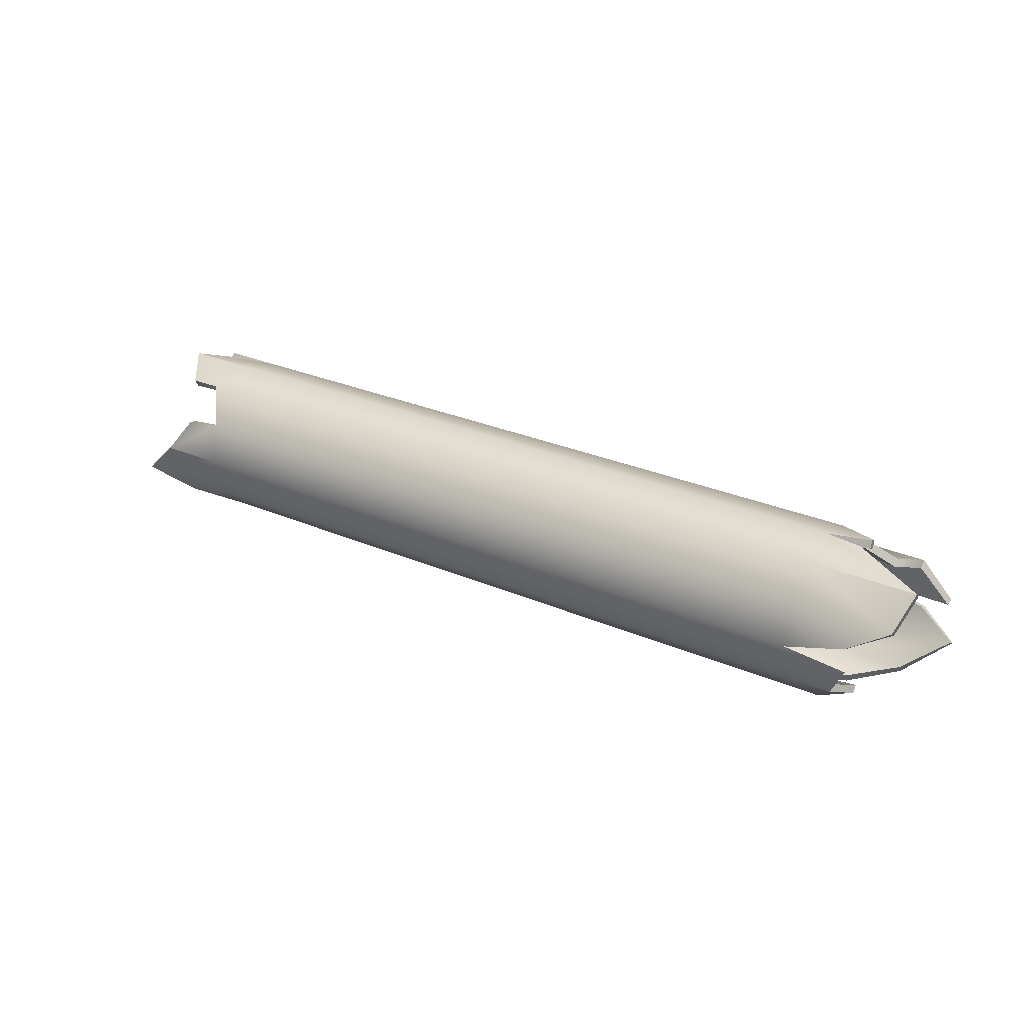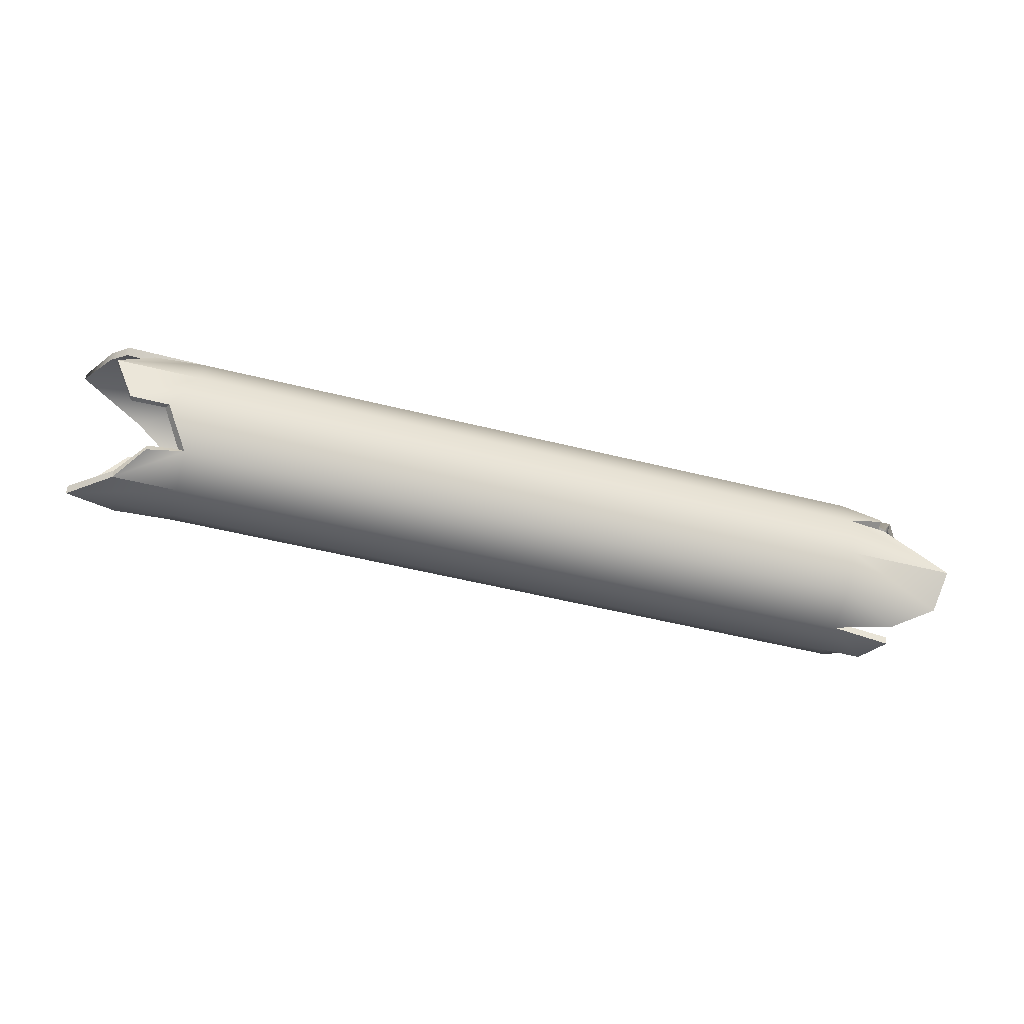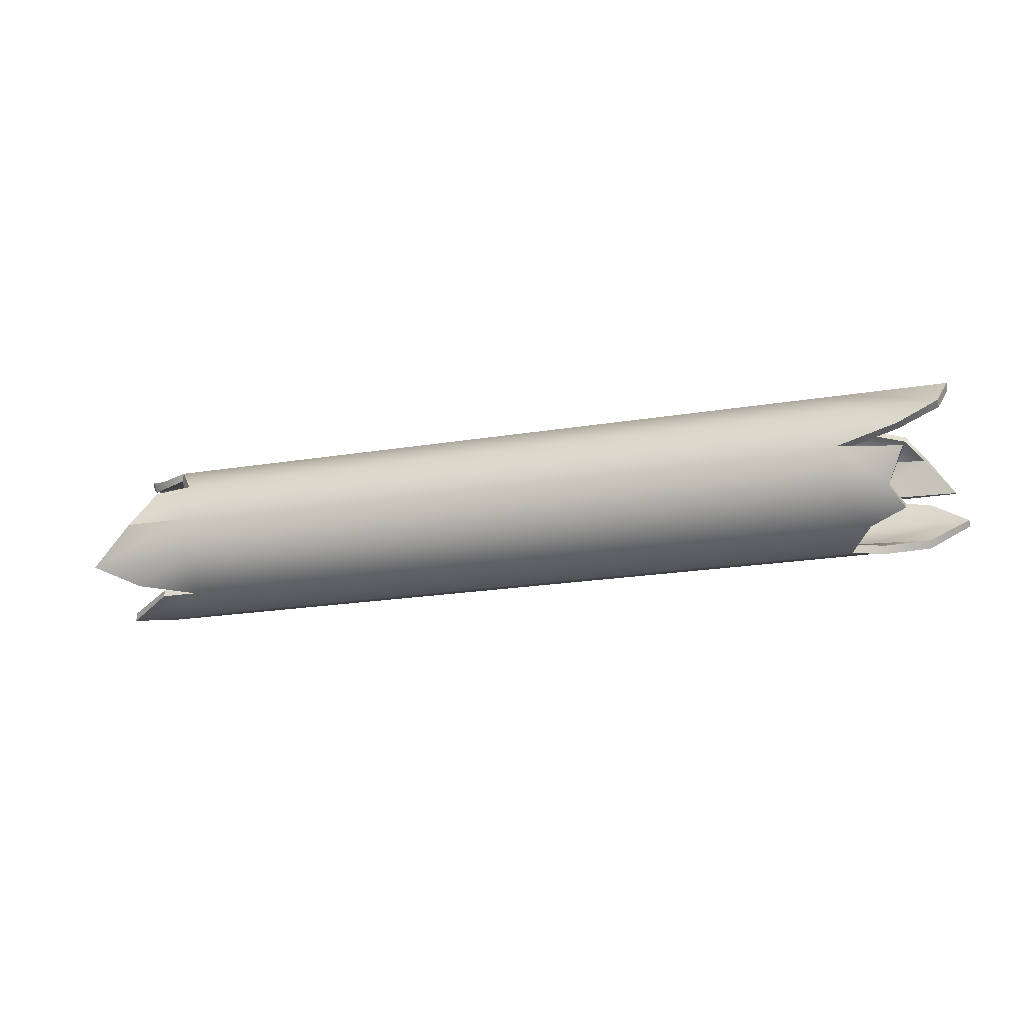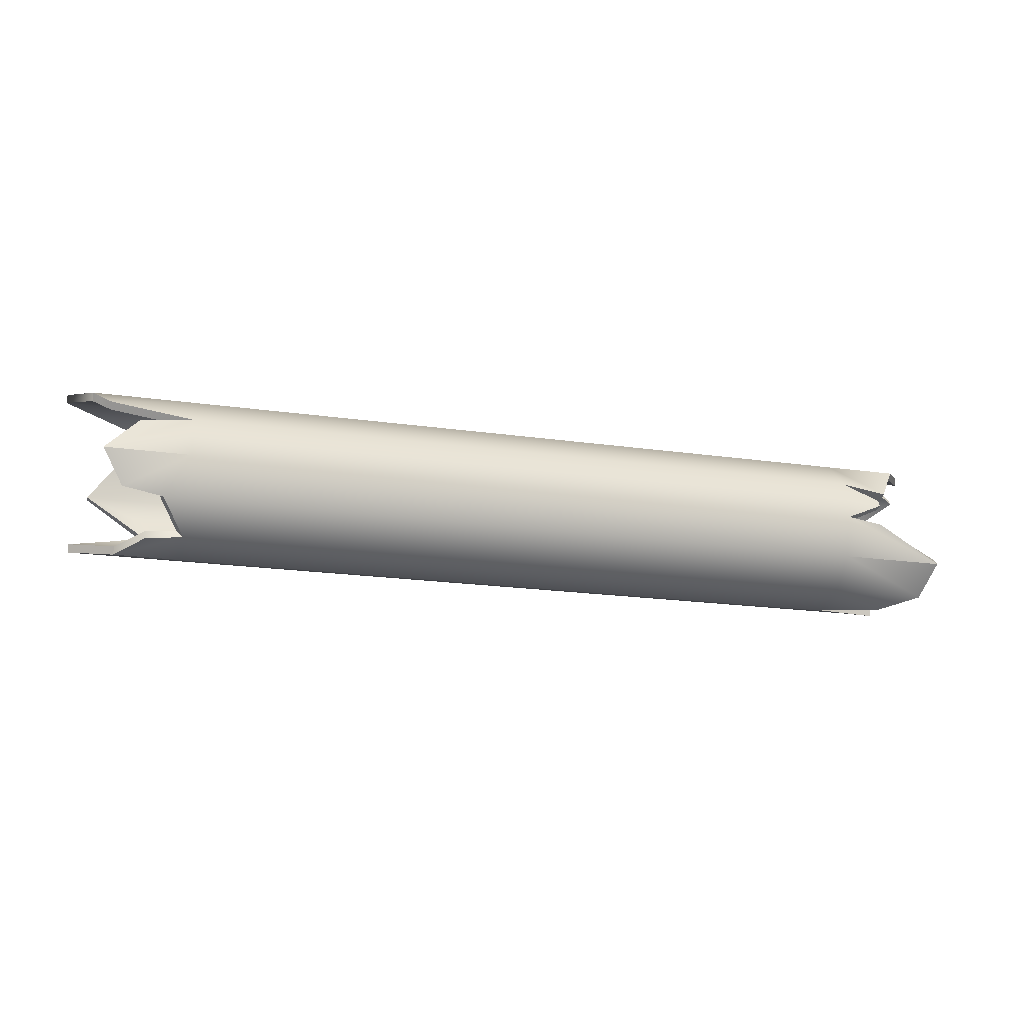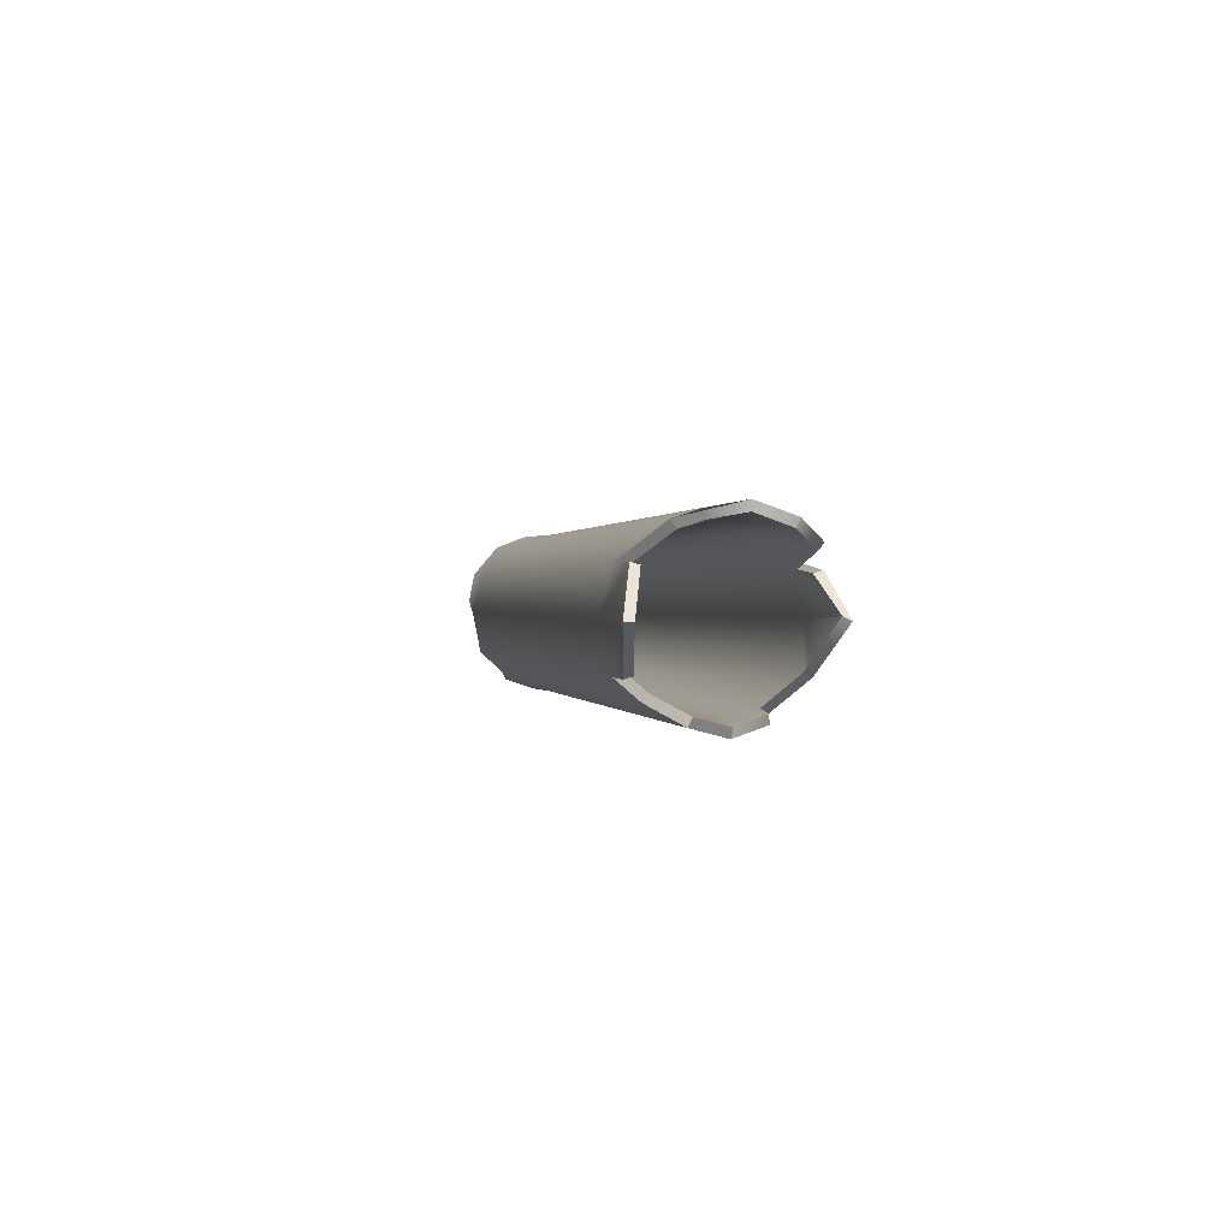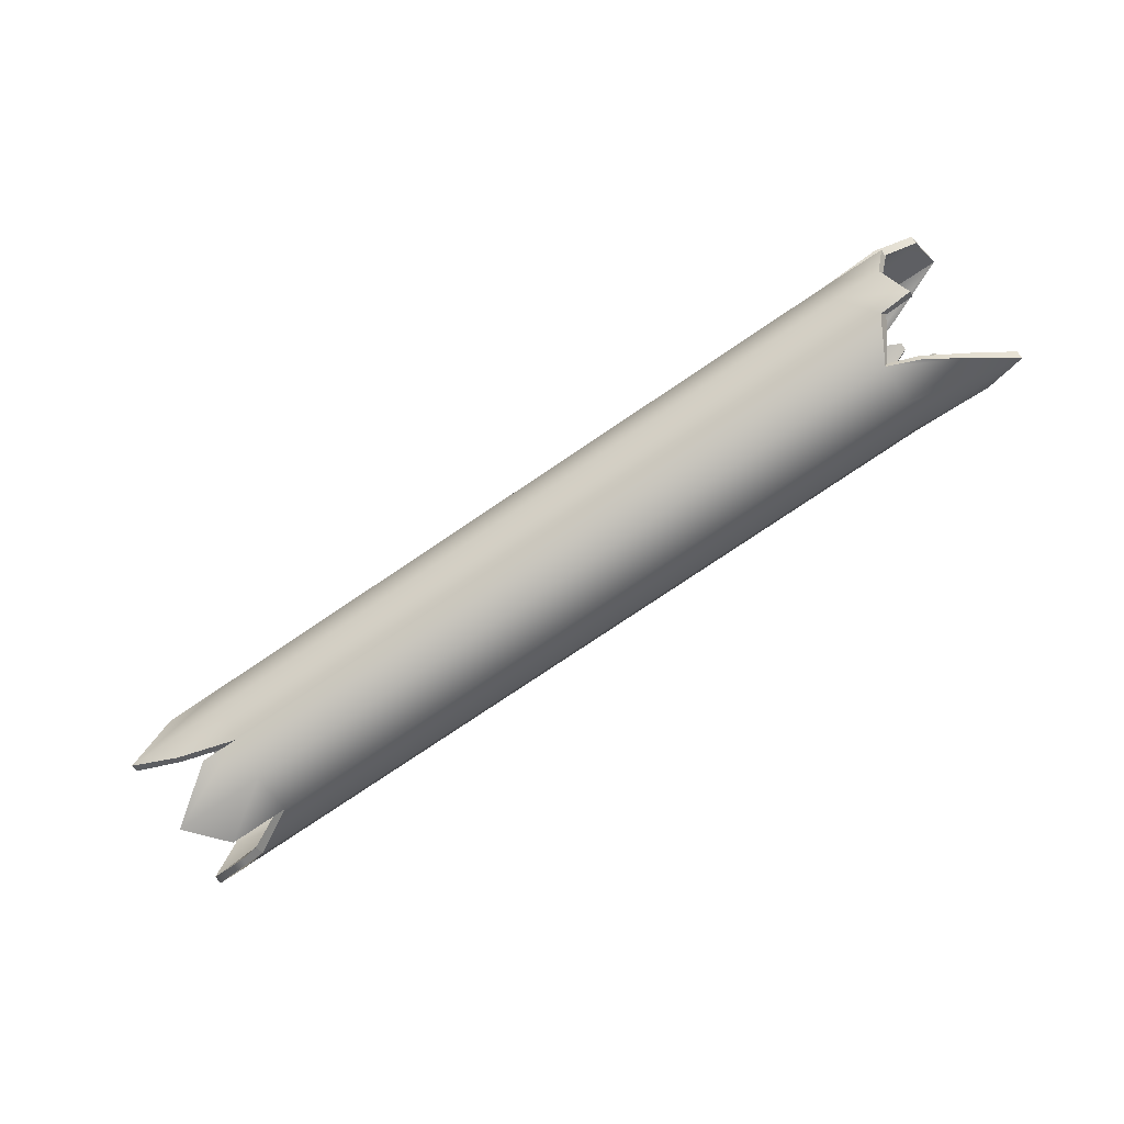
<metadata>
{"format":"obj","ext":"obj","renderer":"f3d","projection":"perspective","resolution":1024,"background":"white","views":[{"elev":29.0,"azim":32.5,"up":"+Z"},{"elev":-52.8,"azim":-15.0,"up":"+Y"},{"elev":-20.7,"azim":16.8,"up":"+Z"},{"elev":-18.8,"azim":-15.6,"up":"+Y"},{"elev":0.5,"azim":-101.2,"up":"+Y"},{"elev":-79.1,"azim":33.8,"up":"+Z"}]}
</metadata>
<code>
g default
v 5.05 -0.866 -0.5
v 5.33 -0.5 -0.866
v 5.05 0 -1
v 5.05 0.5 -0.866
v 5.05 0.866 -0.5
v 5.05 1 0
v 5.05 0.866 0.5
v 5.05 0.5 0.866
v 5.05 0 1
v 5.05 -0.5 0.866
v 5.05 -0.866 0.5
v 5.05 -1 0
v 5.601 -0.866 -0.5
v 5.753 -0.5 -0.6724
v 5.426 0.1548 -1
v 5.955 0.5 -0.866
v 6.431 0.866 -0.5
v 5.984 1 -0.1906
v 6.302 1 0
v 5.955 0.866 0.5
v 5.763 0.5 0.6348
v 5.525 0.2898 0.916
v 5.525 0.2102 0.95
v 5.495 -0.07168 1
v 6.35 -0.5 0.866
v 6.241 -0.866 0.5
v 5.765 -1 0.2125
v 5.802 -1 -0.08371
v 5.386 -0.4482 -0.7764
v 5.05 -0.7764 -0.4482
v 5.095 0 -0.8965
v 4.992 0.4482 -0.7764
v 4.973 0.7764 -0.4482
v 5.157 0.8965 -0
v 4.958 0.7764 0.4482
v 5.093 0.4482 0.7764
v 5.132 -0.001049 0.8962
v 4.995 -0.4482 0.7764
v 4.985 -0.7764 0.4482
v 5.149 -0.8965 0
v 5.753 -0.4293 -0.6017
v 5.601 -0.7764 -0.4482
v 5.957 0.4458 -0.7788
v 5.428 0.1227 -0.9053
v 6.432 0.7794 -0.4452
v 5.986 0.9059 -0.1569
v 5.949 0.8082 0.4187
v 6.302 0.9034 -0.02588
v 5.756 0.4422 0.5534
v 5.525 0.1824 0.8539
v 5.525 0.2619 0.82
v 6.35 -0.4293 0.7953
v 5.499 -0.03798 0.9059
v 6.243 -0.7801 0.4445
v 5.769 -0.9065 0.1771
v 5.802 -0.9034 -0.05783
v -3.47 0 -1
v -3.47 0.5 -0.866
v -4.119 0.866 -0.5
v -3.47 1 -0
v -3.47 0.866 0.5
v -3.47 0.5 0.866
v -3.47 0 1
v -3.76 -0.5 0.866
v -3.47 -0.866 0.5
v -3.47 -1 0
v -3.47 -0.866 -0.5
v -3.47 -0.5 -0.866
v -4.588 -0 -1
v -4.212 0.5 -0.866
v -4.439 0.9434 -0.2921
v -4.942 1 0
v -4.646 0.866 0.5
v -4.43 0.665 0.7707
v -4.08 0.4344 0.866
v -4.489 0 1
v -4.236 -0.3902 0.7923
v -3.915 -0.9019 0.4379
v -4.248 -1 0
v -4.775 -0.866 -0.5
v -4.185 -0.684 -0.7598
v -3.924 -0.5 -0.866
v -3.525 0.4482 -0.7764
v -3.47 0 -0.8965
v -4.164 0.7764 -0.4482
v -3.412 0.8965 0
v -3.393 0.7764 0.4482
v -3.577 0.4482 0.7764
v -3.378 0 0.8965
v -3.803 -0.4482 0.7764
v -3.552 -0.7766 0.4472
v -3.414 -0.8965 -0
v -3.405 -0.7764 -0.4482
v -3.569 -0.4482 -0.7764
v -4.212 0.4741 -0.7694
v -4.588 -0 -0.8965
v -4.943 0.8974 -0.003332
v -4.442 0.8454 -0.2726
v -4.647 0.7753 0.4524
v -4.432 0.5888 0.706
v -4.483 0.04152 0.9093
v -4.08 0.4086 0.7694
v -4.23 -0.3487 0.7015
v -4.248 -0.9034 0.02588
v -3.918 -0.8035 0.4201
v -4.777 -0.775 -0.4534
v -4.188 -0.6066 -0.6966
v -3.924 -0.4741 -0.7694
g pCylinder1
f 30 42 41 29
f 31 44 43 32
f 32 43 45 33
f 33 45 46 34
f 34 48 47 35
f 35 47 49 36
f 36 51 50 37
f 37 53 52 38
f 38 52 54 39
f 39 54 55 40
f 40 56 42 30
f 2 1 67 68
f 3 2 68 57
f 4 3 57 58
f 5 4 58 59
f 6 5 59 60
f 7 6 60 61
f 8 7 61 62
f 9 8 62 63
f 10 9 63 64
f 11 10 64 65
f 12 11 65 66
f 1 12 66 67
f 1 2 14 13
f 3 4 16 15
f 4 5 17 16
f 5 6 18 17
f 6 7 20 19
f 7 8 21 20
f 8 9 23 22
f 9 10 25 24
f 10 11 26 25
f 11 12 27 26
f 12 1 13 28
f 2 29 41 14
f 14 41 42 13
f 16 43 44 15
f 15 44 31 3
f 17 45 43 16
f 6 34 46 18
f 18 46 45 17
f 7 35 47 20
f 20 47 48 19
f 19 48 34 6
f 8 36 49 21
f 21 49 47 20
f 20 47 35 7
f 9 37 50 23
f 23 50 51 22
f 22 51 36 8
f 10 38 52 25
f 25 52 53 24
f 24 53 37 9
f 26 54 52 25
f 25 52 38 10
f 12 40 55 27
f 27 55 54 26
f 13 42 56 28
f 28 56 40 12
f 2 3 31 29
f 32 83 84 31
f 33 85 83 32
f 34 86 85 33
f 35 87 86 34
f 36 88 87 35
f 37 89 88 36
f 38 90 89 37
f 39 91 90 38
f 40 92 91 39
f 30 93 92 40
f 29 94 93 30
f 31 84 94 29
f 84 83 95 96
f 85 86 97 98
f 86 87 99 97
f 87 88 100 99
f 88 89 101 102
f 89 90 103 101
f 91 92 104 105
f 92 93 106 104
f 93 94 107 106
f 94 84 96 108
f 57 69 70 58
f 59 71 72 60
f 60 72 73 61
f 61 73 74 62
f 62 75 76 63
f 63 76 77 64
f 65 78 79 66
f 66 79 80 67
f 67 80 81 68
f 68 82 69 57
f 58 70 95 83
f 70 69 96 95
f 72 71 98 97
f 71 59 85 98
f 73 72 97 99
f 62 74 100 88
f 74 73 99 100
f 63 76 101 89
f 76 75 102 101
f 75 62 88 102
f 64 77 103 90
f 77 76 101 103
f 76 63 89 101
f 66 79 104 92
f 79 78 105 104
f 78 65 91 105
f 80 79 104 106
f 79 66 92 104
f 68 81 107 94
f 81 80 106 107
f 69 82 108 96
f 82 68 94 108
f 58 83 85 59
f 90 91 65 64

</code>
